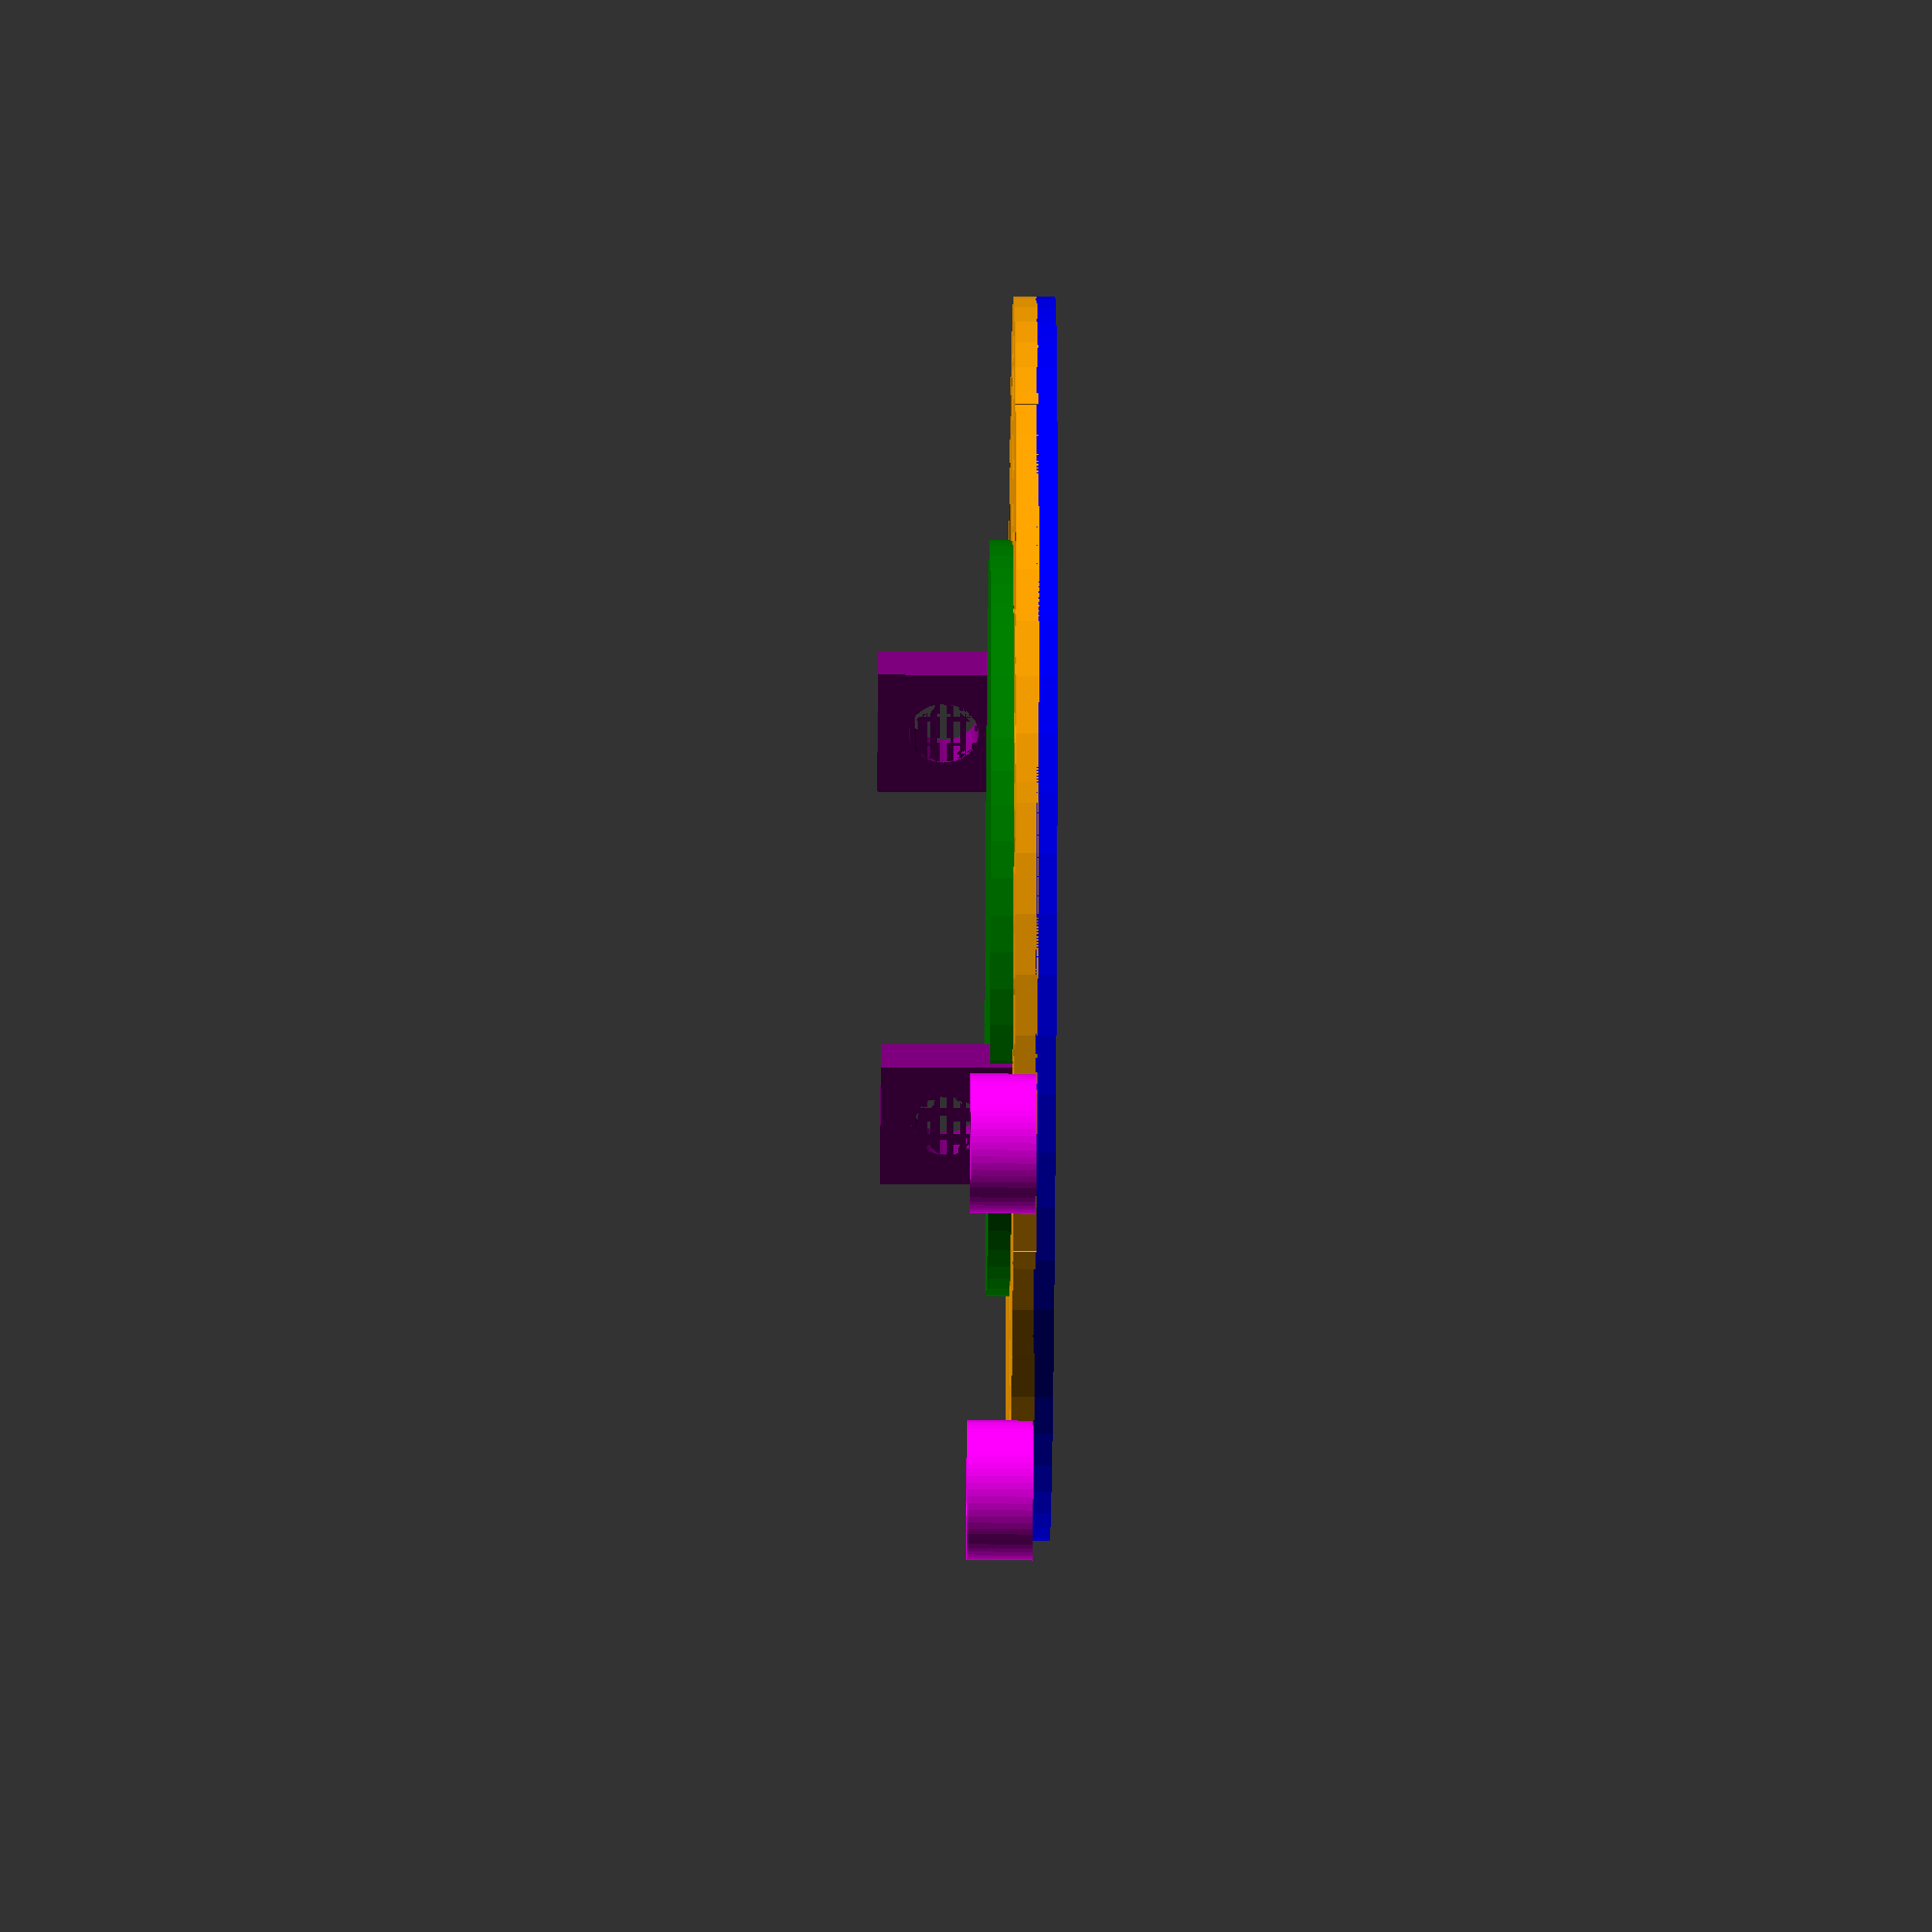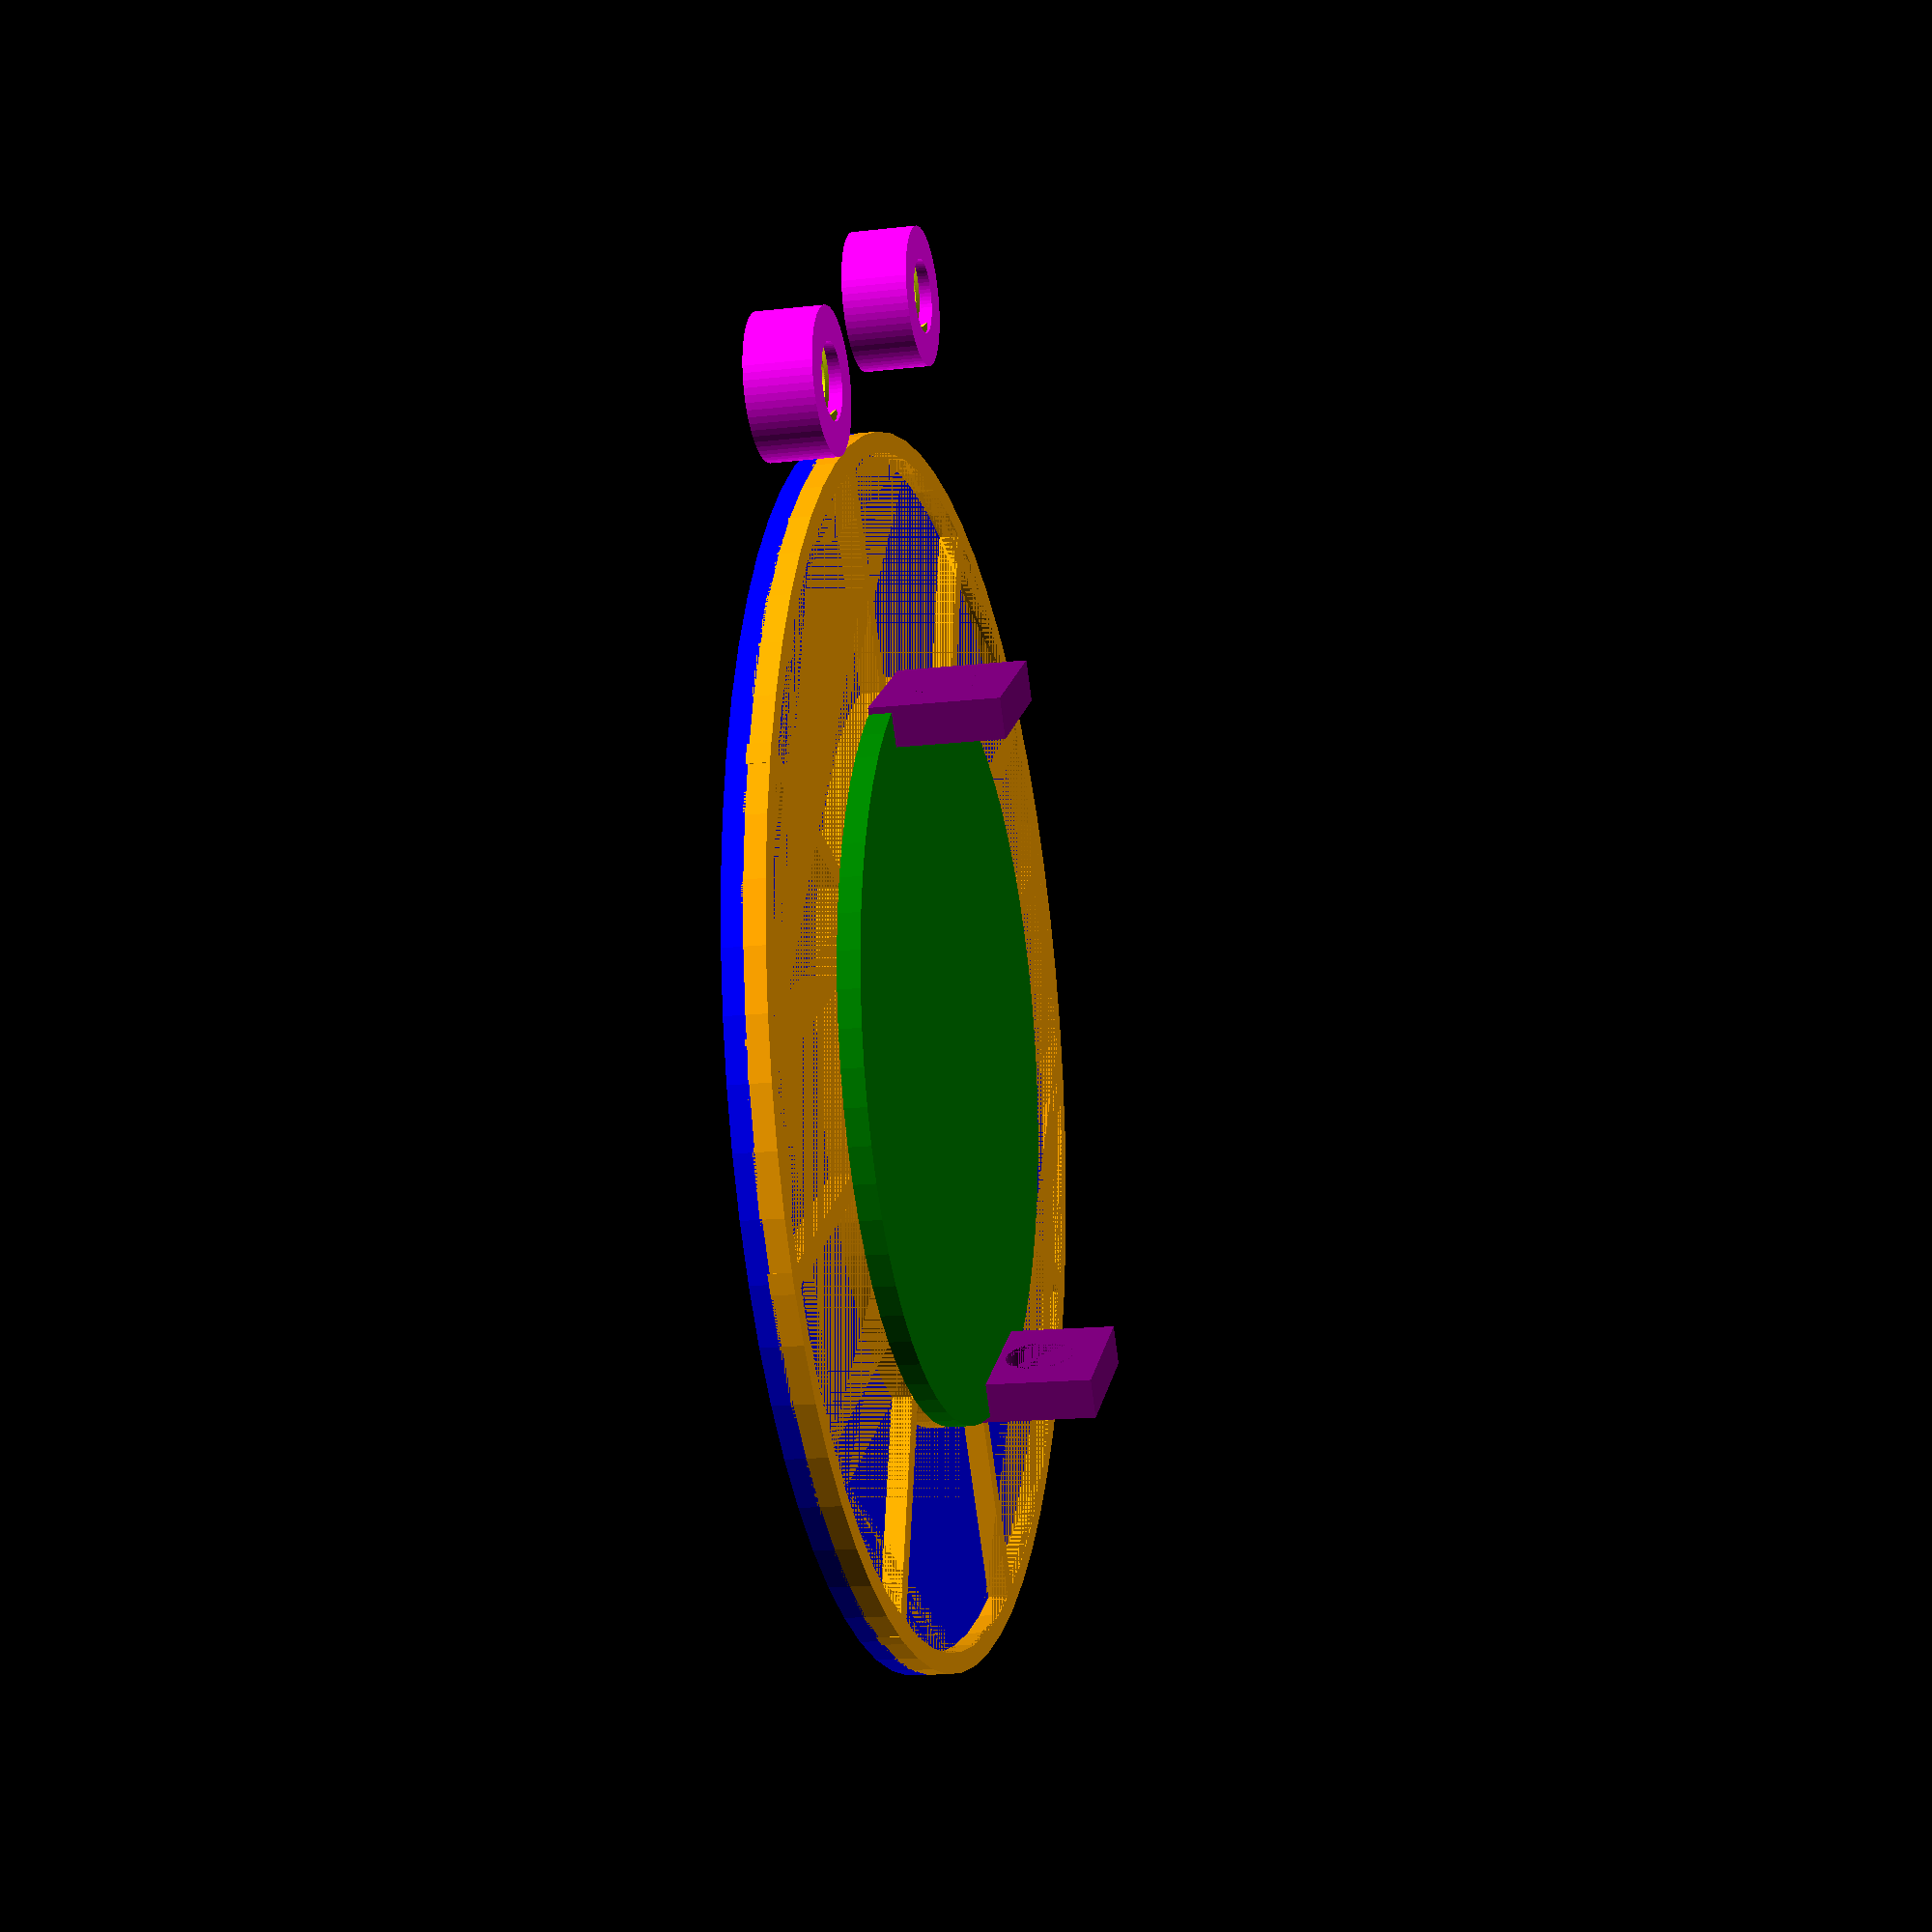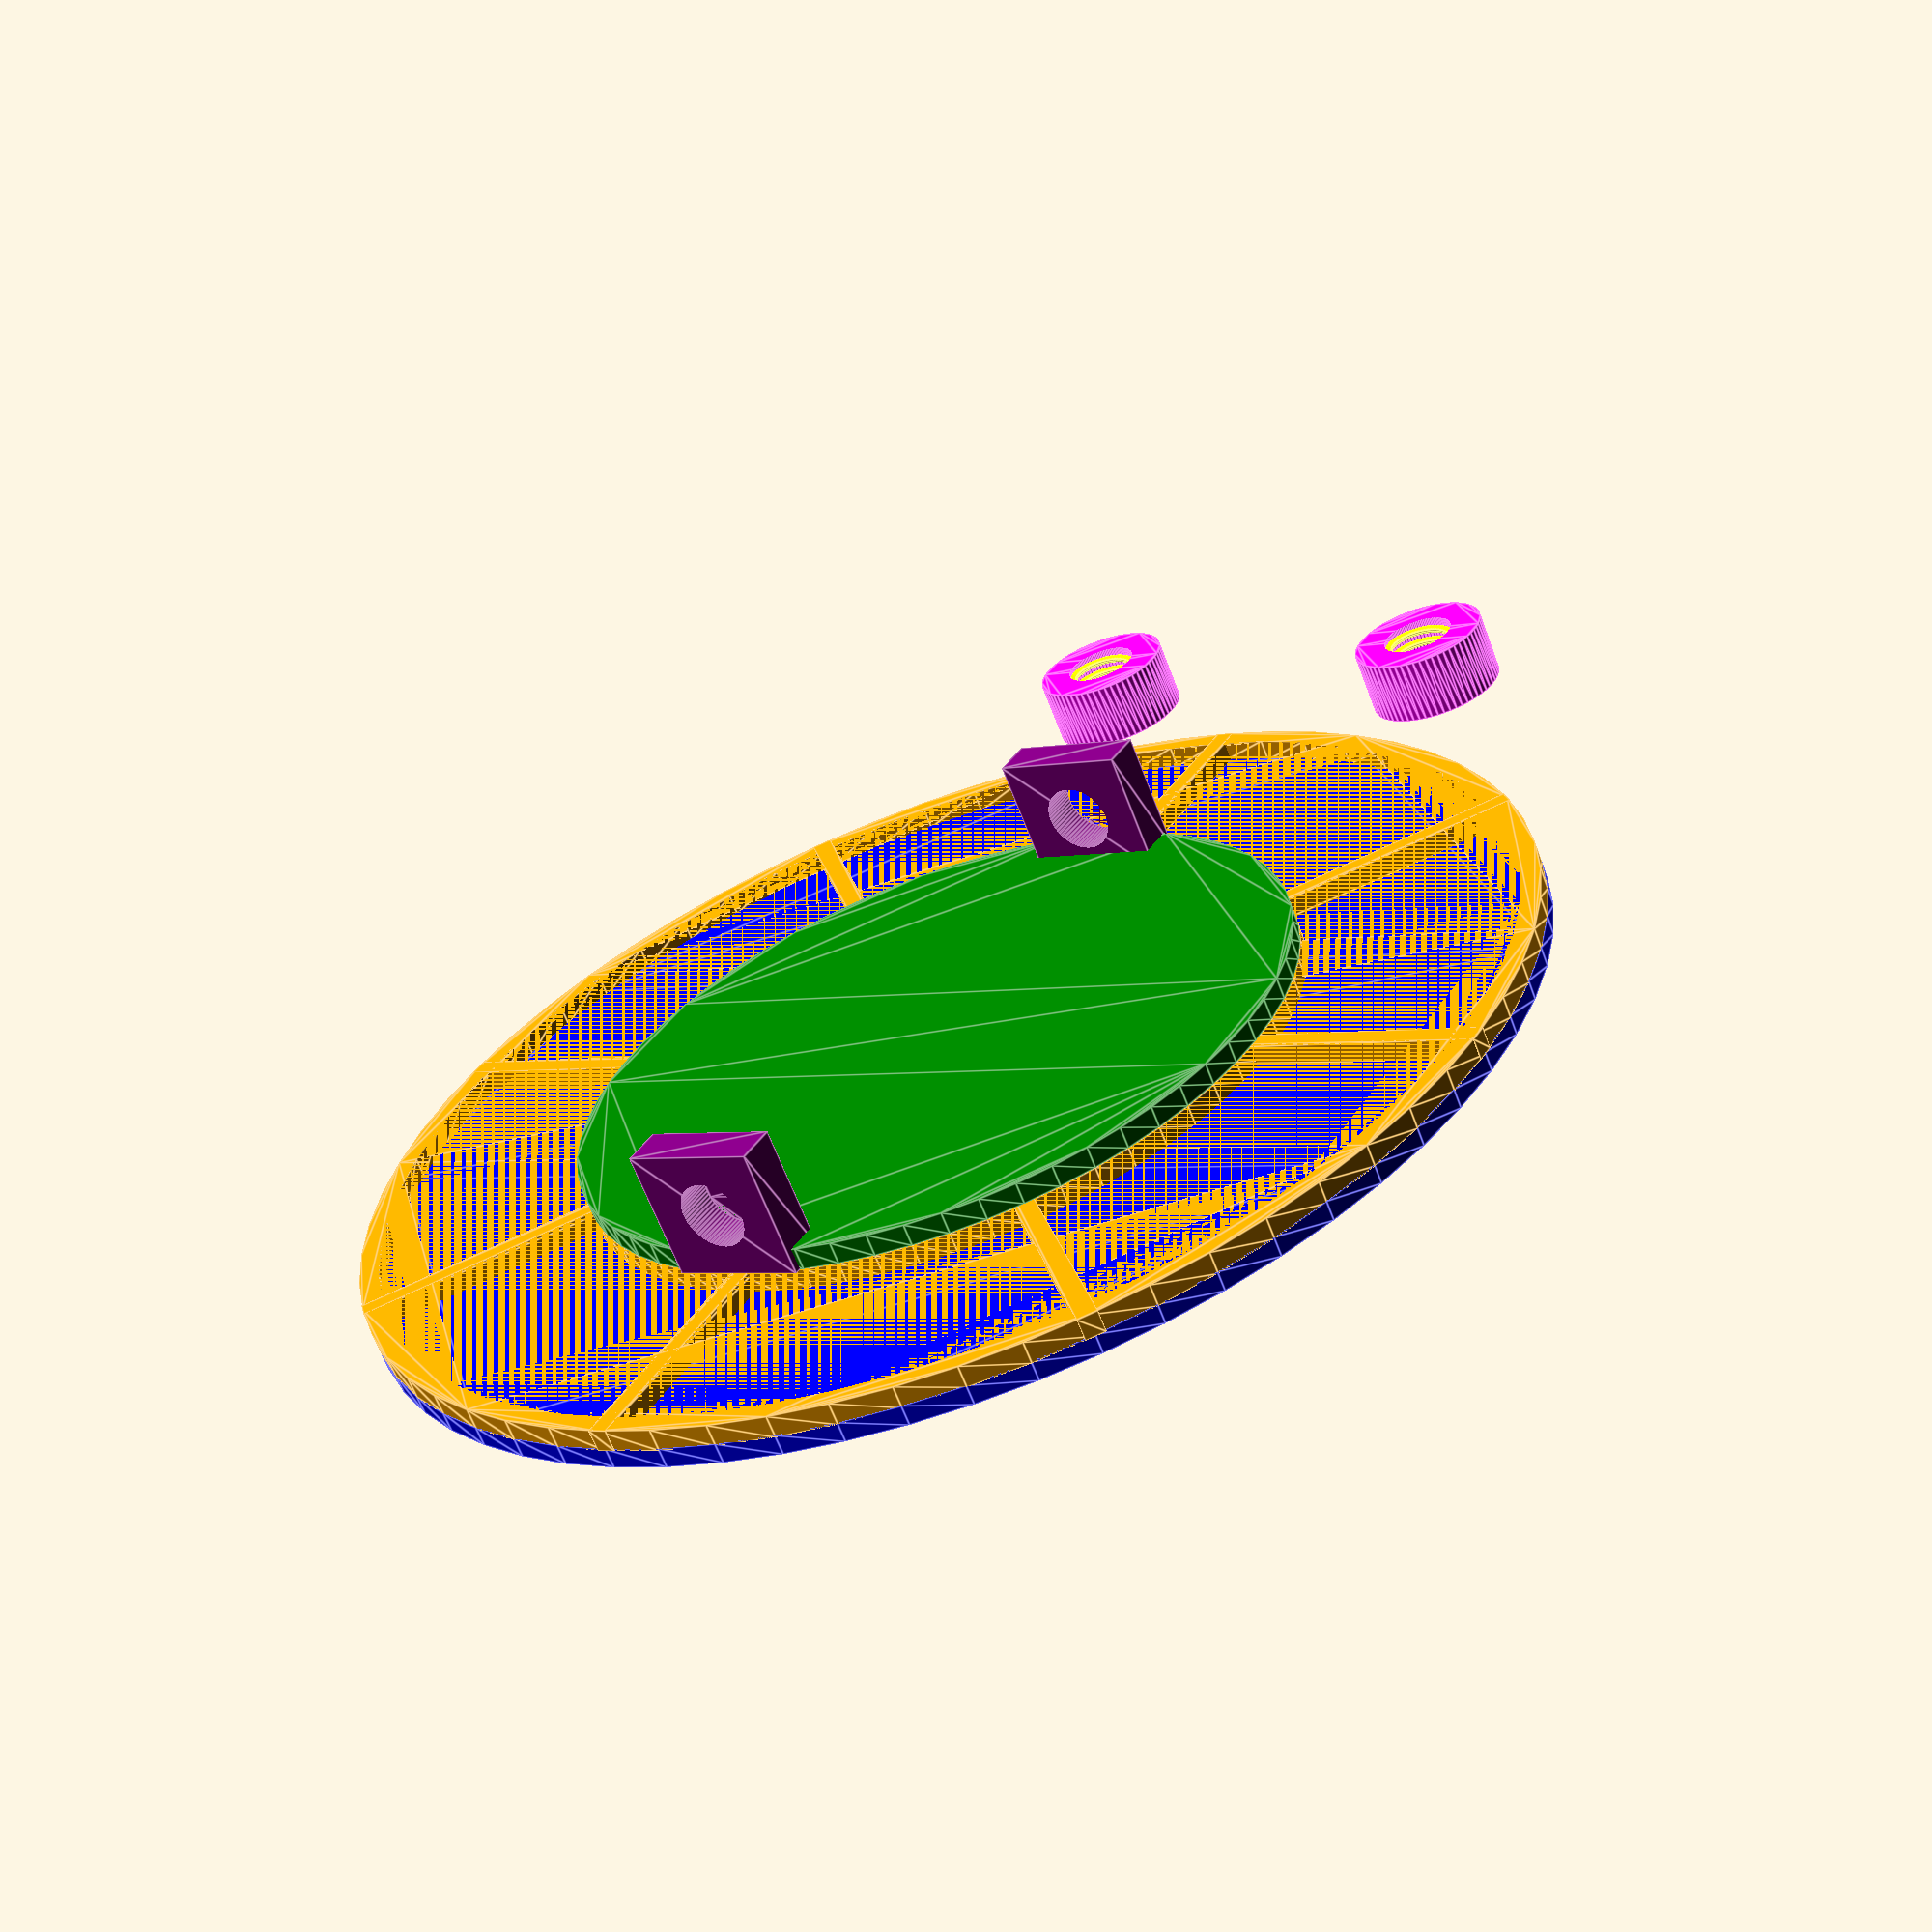
<openscad>
// hand crank base for coil winder
//

$sd = 25.4/2  // 1/2 inch diameter shaft
    + 0.2;    // a little extra
$th = 2;      // 2mm thickness of shaft

$wt = 1;      // 1mm thickness of wheel
$wd = 60;     // 70mm diameter

$dd = 25.4/8+0.2;  // 1/8 inch diameter hole
$dh = 25.4/4;  // 1/2" bracket
//$of = $dd+$wt; // offset from edge

$fn = 64;     // 64 faces on shapes

union()
{
  difference()
  {
    union()
    {
      color("blue")
        linear_extrude(height=$wt)
          circle(d=$wd);

      color("orange")
        translate([0,0,$wt-0.1])
          union()
          {
            difference()
            {
              linear_extrude(height=$wt+0.1)
                circle(d=$wd);

              linear_extrude(height=$wt+0.1)
                circle(d=$wd-$wt*2);
            }

            difference()
            {
              linear_extrude(height=$wt+0.1)
                circle(d=$wd/2+$sd/2);

              linear_extrude(height=$wt+0.1)
                circle(d=$wd/2+$sd/2-$wt*2);
            }

            linear_extrude(height=$wt+0.2)
              circle(d=($sd+$th));

            for(ii=[0:45:359])
            {
              rotate([0,0,ii])
                linear_extrude(height=$wt+0.1)
                  square([$wd,$wt],true);
            }              
          }

          color("green")
            translate([0,0,$wt*2])
              linear_extrude(height=$wt+0.1)
                circle(d=($wd/2+$sd/2));

          color("purple")
            translate([$wd/4+$sd/4-$th/2,
                       0,$wt*2])
              difference()
              {
                linear_extrude(height=$dh)
                  square([$th,$dd*2], true);

                translate([-1,0,$dh/2])
                  rotate([0,90,0])
                    linear_extrude(height=
                                   $th*2+1)
                      circle(d=$dd);
              }

          color("purple")
            translate([-$wd/4-$sd/4+$th/2,
                       0,$wt*2])
              difference()
              {
                linear_extrude(height=$dh)
                  square([$th,$dd*2], true);

                translate([-1,0,$dh/2])
                  rotate([0,90,0])
                    linear_extrude(height=
                                   $th*2+1)
                      circle(d=$dd);
              }
    }

    color("yellow")
        translate([0,0,-1])
          linear_extrude(height=$wt*2+1)
            circle(d=($sd));

  }

  color("red")
    translate([0,0,0])
      linear_extrude(height=$th)
        square([$th-0.1,$sd+0.1],true);

}

module end_cap()
{
  union()
  {
    to=25.4/16+0.2;  // about 1/8"
    ww=25.4/16;      // wall width 1/2"
    bt=2; // 2mm bottom thickness
    ch=25.4/8;  // 1/8" height
    tp=25.4/40;   // thread pitch 1/40"  4-40
    tb=25.4 * 0.04;  // .04" gap from top
    // max diameter 0.1112. 0.0950
    td=25.4 * 0.008; // thread depth 0.008"
    aa=360*4; // total angular thread motion
    dy=0.1; // delta Y for loops
    ii=6; // 6 degrees iteration on thread

    color("magenta")
      difference()
      {
        translate([0,0,bt-1]) // position of bottle cap ring
          linear_extrude(height=ch)
            circle(to+ww, center=true);

        translate([0,0,bt]) // position of bottle cap ring
          linear_extrude(height=ch+1)
            circle(to, center=true);
      };

    // threads on bottle cap - a bit hackish but it works

    color("yellow")
         for(i3=[0:ii:aa])
         {
           translate([cos(i3)*to,sin(i3)*to,bt+ch - tb - td - (tp*aa/360) + (tp*i3/360)]) //$ph+scaler(10)+$ww+$ch])
            rotate(a=[90,-90,i3])
              linear_extrude(height=ww*2, center=true)
                 //circle($td, center=true);
                 polygon(points=[[-td,0.254], [td,-0.254], [0,1.5*td]]); // equilateral triangle
         }

  }
}

translate([-35,-10,0])
  end_cap();
translate([-35,10,0])
  end_cap();


</openscad>
<views>
elev=30.9 azim=244.2 roll=89.5 proj=o view=solid
elev=15.8 azim=56.1 roll=283.5 proj=p view=solid
elev=64.0 azim=121.8 roll=20.6 proj=p view=edges
</views>
